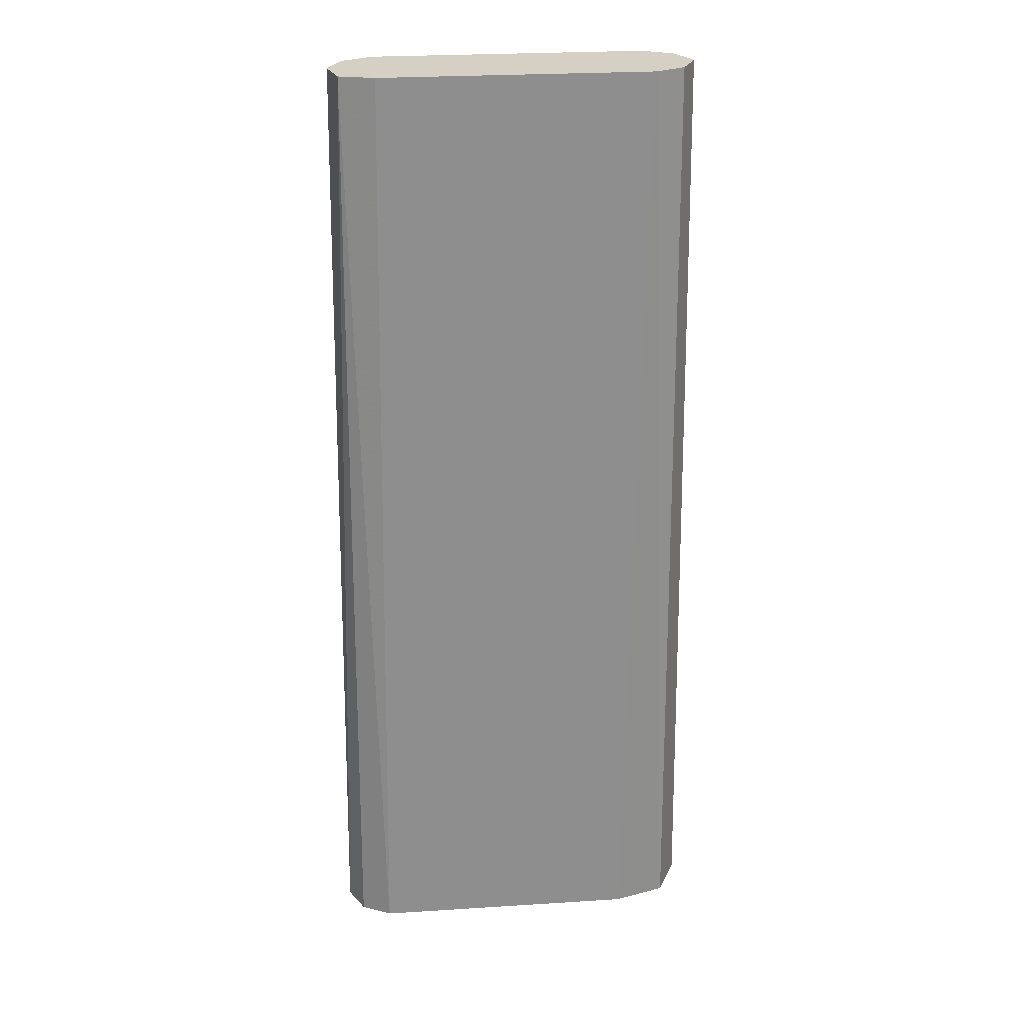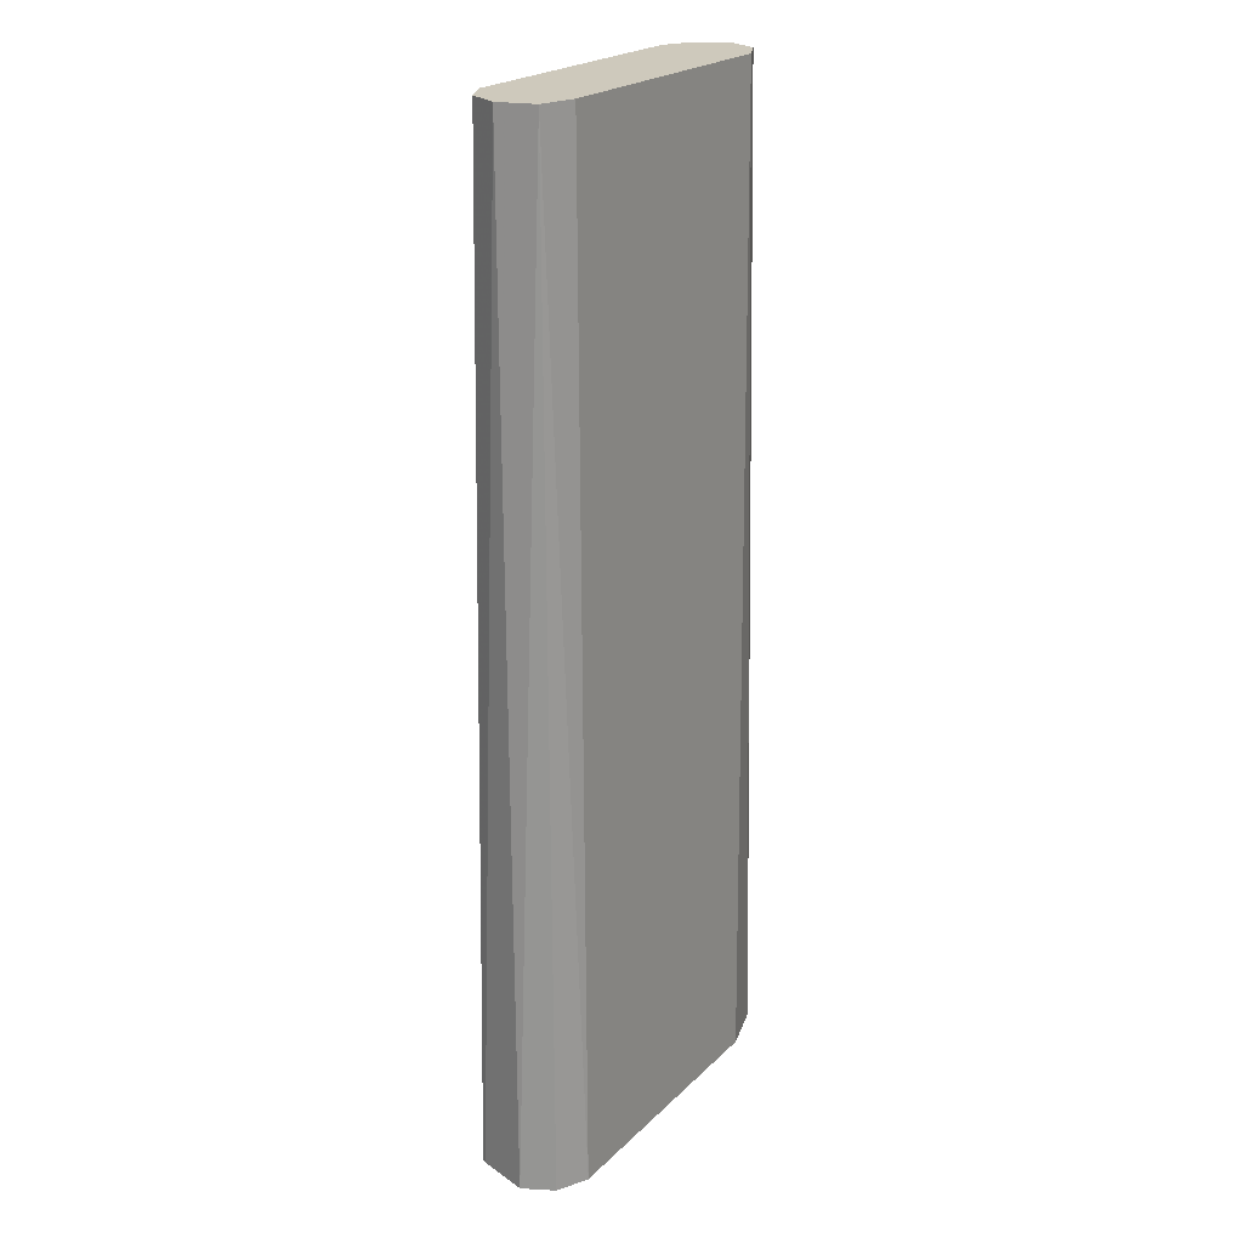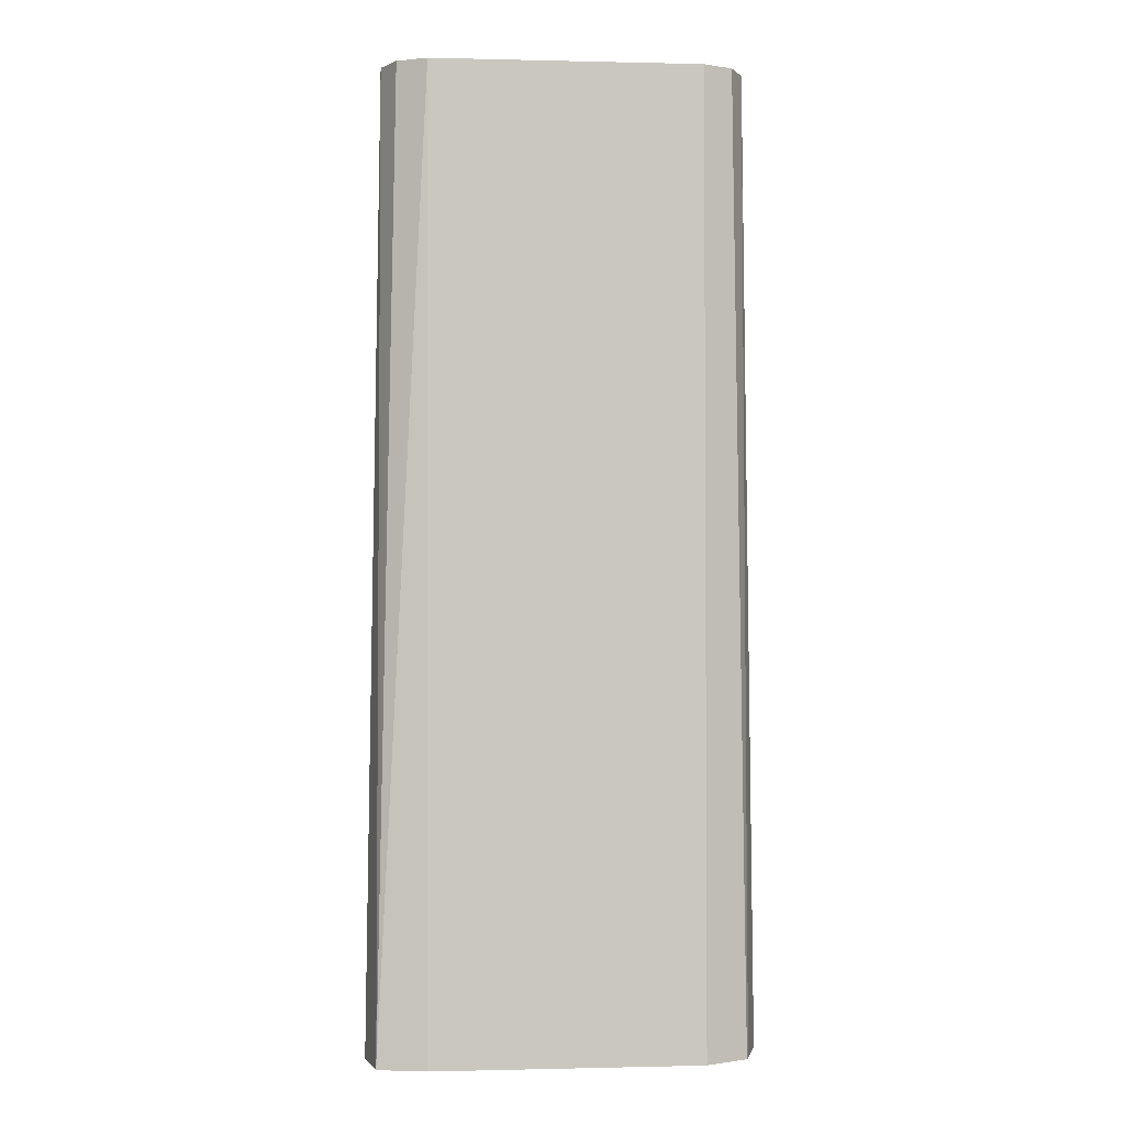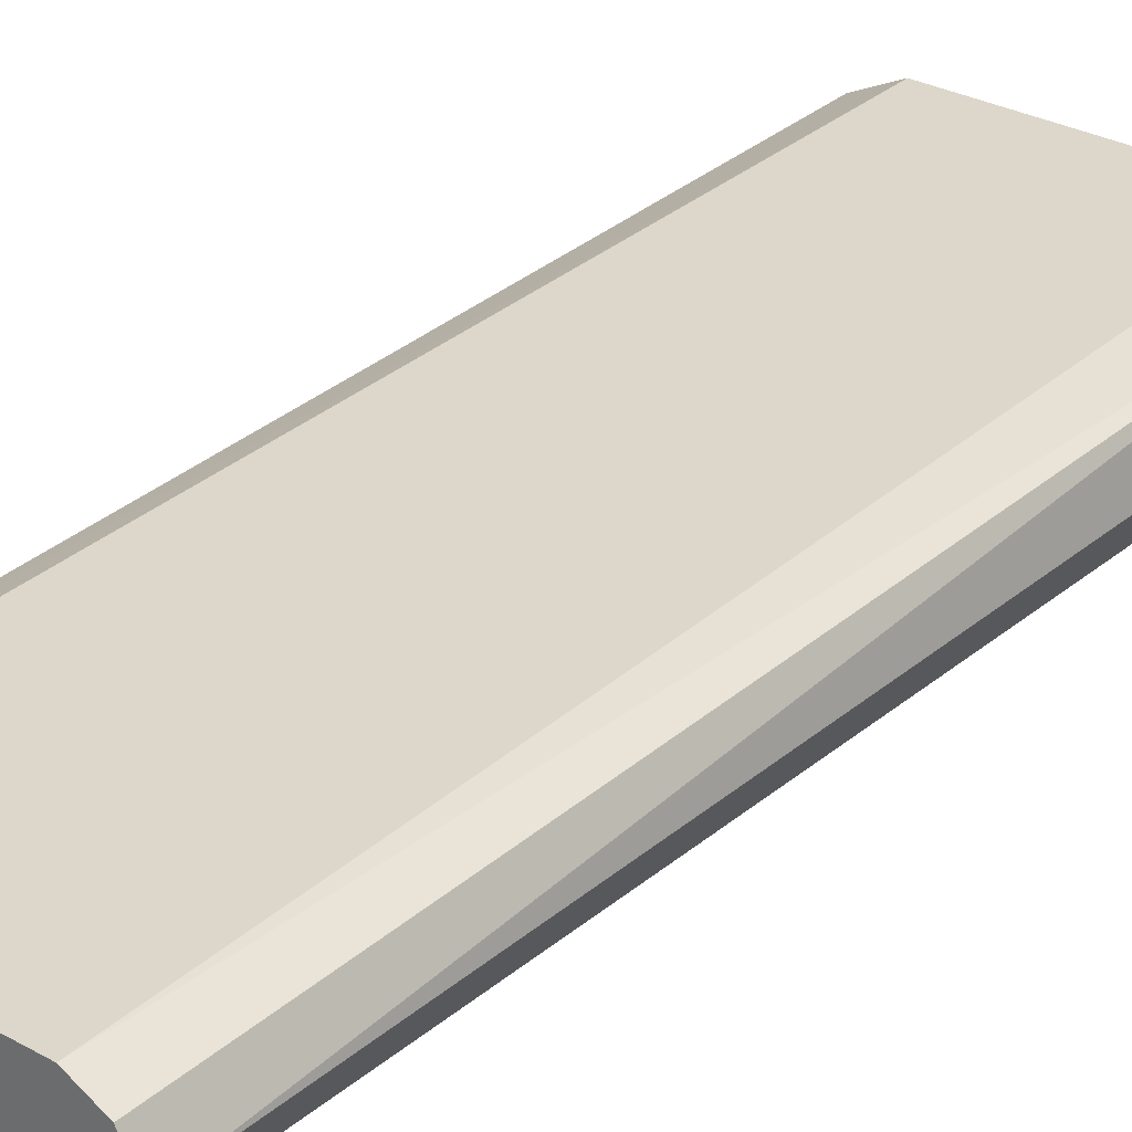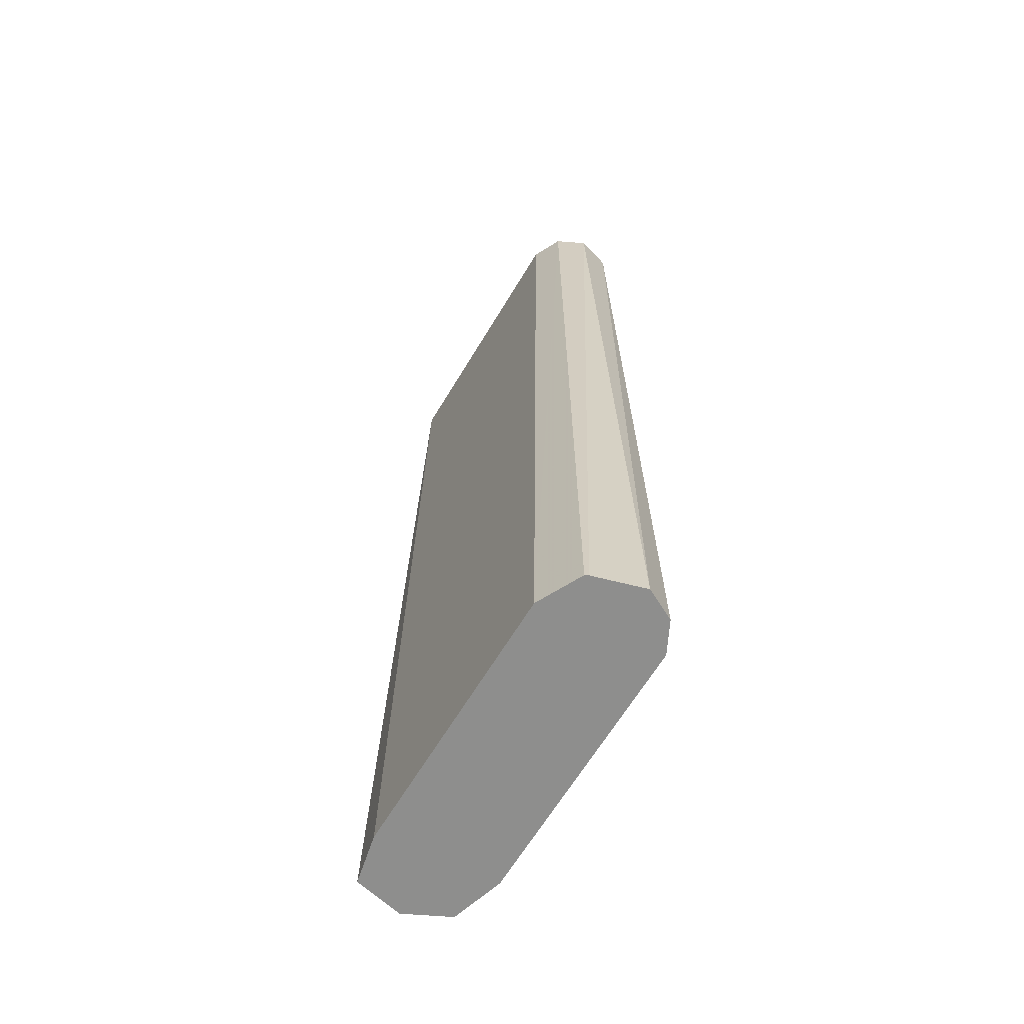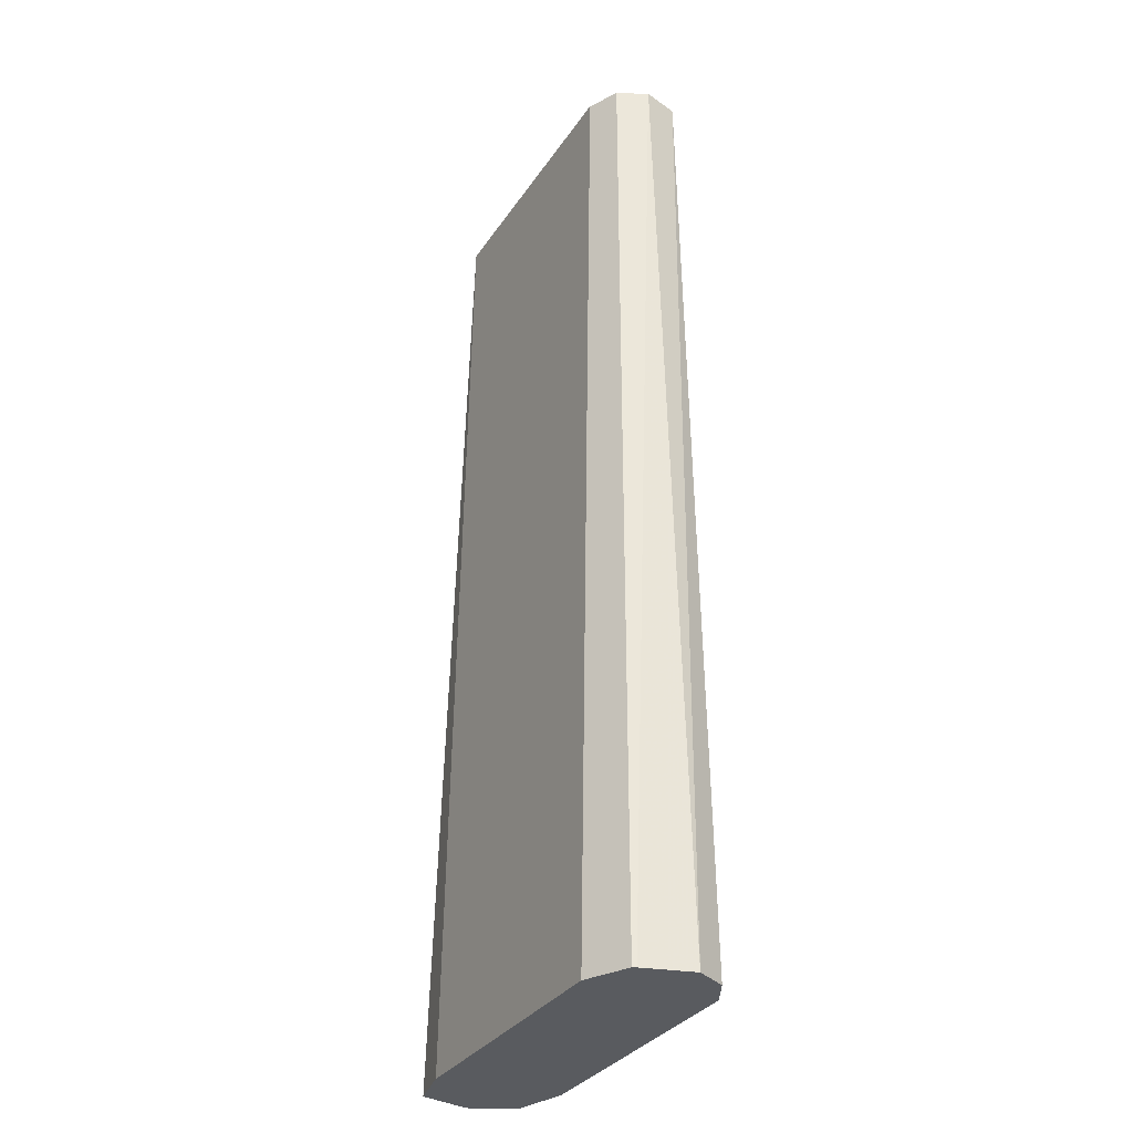
<metadata>
{"format":"obj","ext":"obj","renderer":"f3d","projection":"perspective","resolution":1024,"background":"white","views":[{"elev":26.3,"azim":174.3,"up":"+Y"},{"elev":22.5,"azim":122.6,"up":"+Y"},{"elev":-0.3,"azim":-5.3,"up":"+Y"},{"elev":30.1,"azim":-141.3,"up":"+Z"},{"elev":-64.8,"azim":59.0,"up":"+Y"},{"elev":-32.7,"azim":61.5,"up":"+Y"}]}
</metadata>
<code>
v -0.005444 -0.5058 0.2145
v 0.02195 -0.5058 0.1925
v 0.1374 -0.5058 0.209
v 0.1209 -0.5058 0.1925
v 0.1319 -0.5058 0.1981
v 0.1284 -0.1485 0.2016
v 0.1154 -0.1485 0.198
v 0.01647 -0.1485 0.198
v 0.0038 -0.5058 0.198
v 0.005504 -0.1485 0.2035
v 2.584e-05 -0.1485 0.2145
v 0.002486 -0.5058 0.1986
v -0.001528 -0.5058 0.2325
v 0.005504 -0.1485 0.2255
v 0.01646 -0.1485 0.2309
v 0.0165 -0.5058 0.2364
v 0.1154 -0.1485 0.231
v 0.132 -0.1485 0.2145
v 0.132 -0.5058 0.2272
v 0.1313 -0.5058 0.2285
v 0.1265 -0.1485 0.2255
v 0.1155 -0.5058 0.2364
f 19 20 3
f 15 16 17
f 15 17 11
f 11 17 6
f 8 11 6
f 18 6 17
f 18 3 6
f 19 3 18
f 19 18 20
f 16 22 17
f 21 22 20
f 21 17 22
f 21 18 17
f 16 1 22
f 13 1 16
f 22 1 3
f 20 22 3
f 15 13 16
f 21 20 18
f 14 13 15
f 13 11 1
f 14 11 13
f 14 15 11
f 2 3 1
f 4 3 2
f 5 3 4
f 5 6 3
f 5 4 6
f 7 8 6
f 7 2 8
f 7 4 2
f 7 6 4
f 10 8 9
f 10 11 8
f 10 1 11
f 10 12 1
f 10 9 12
f 9 2 12
f 12 2 1
f 9 8 2

</code>
